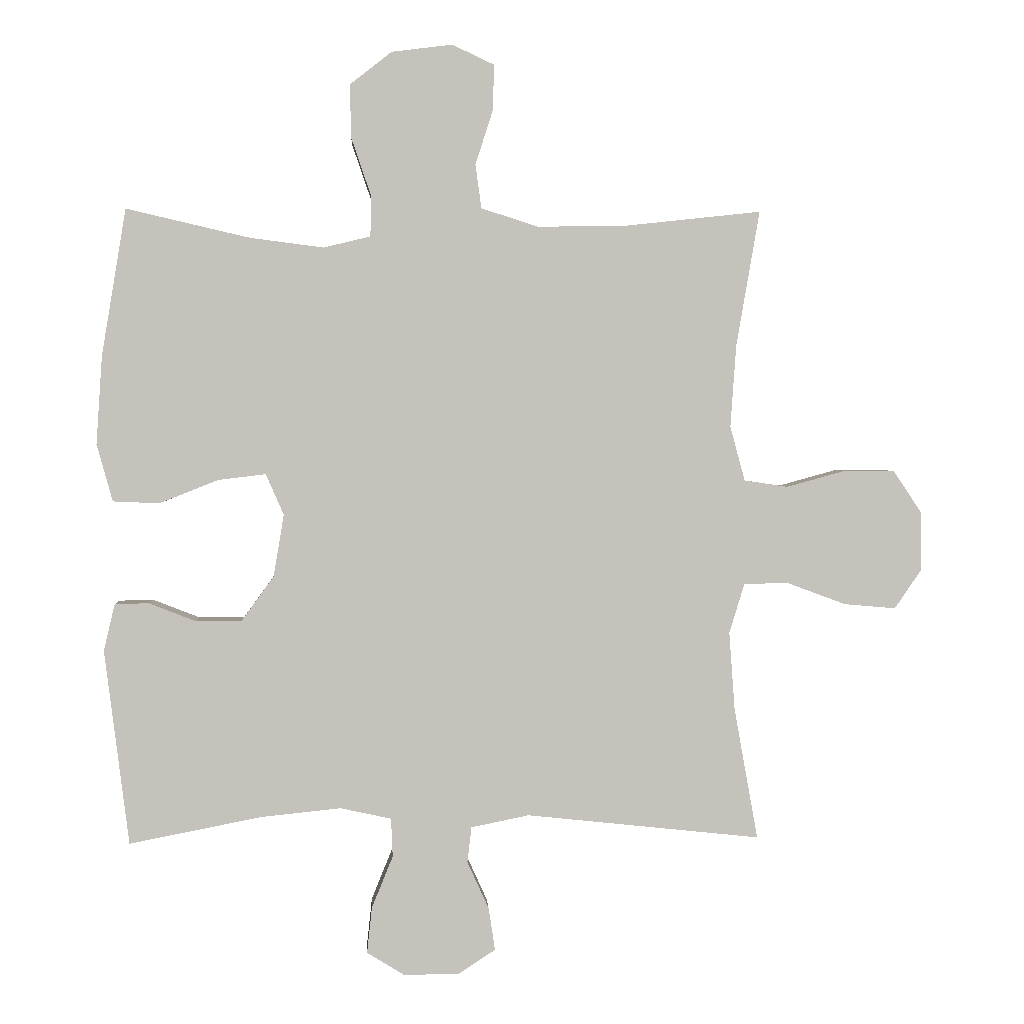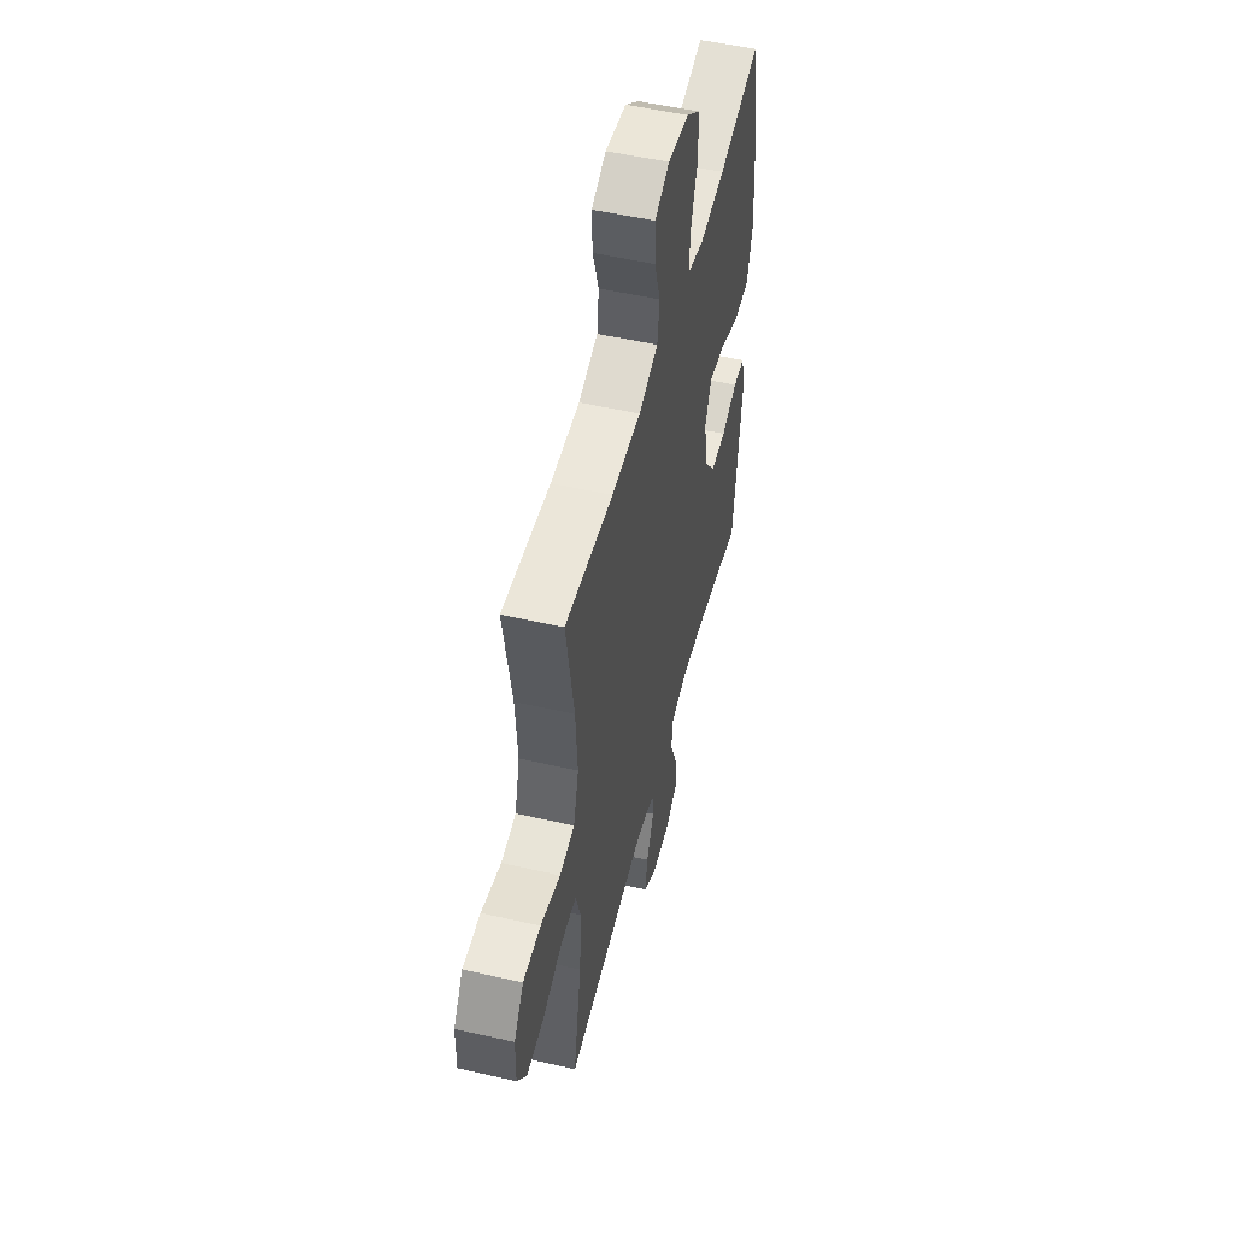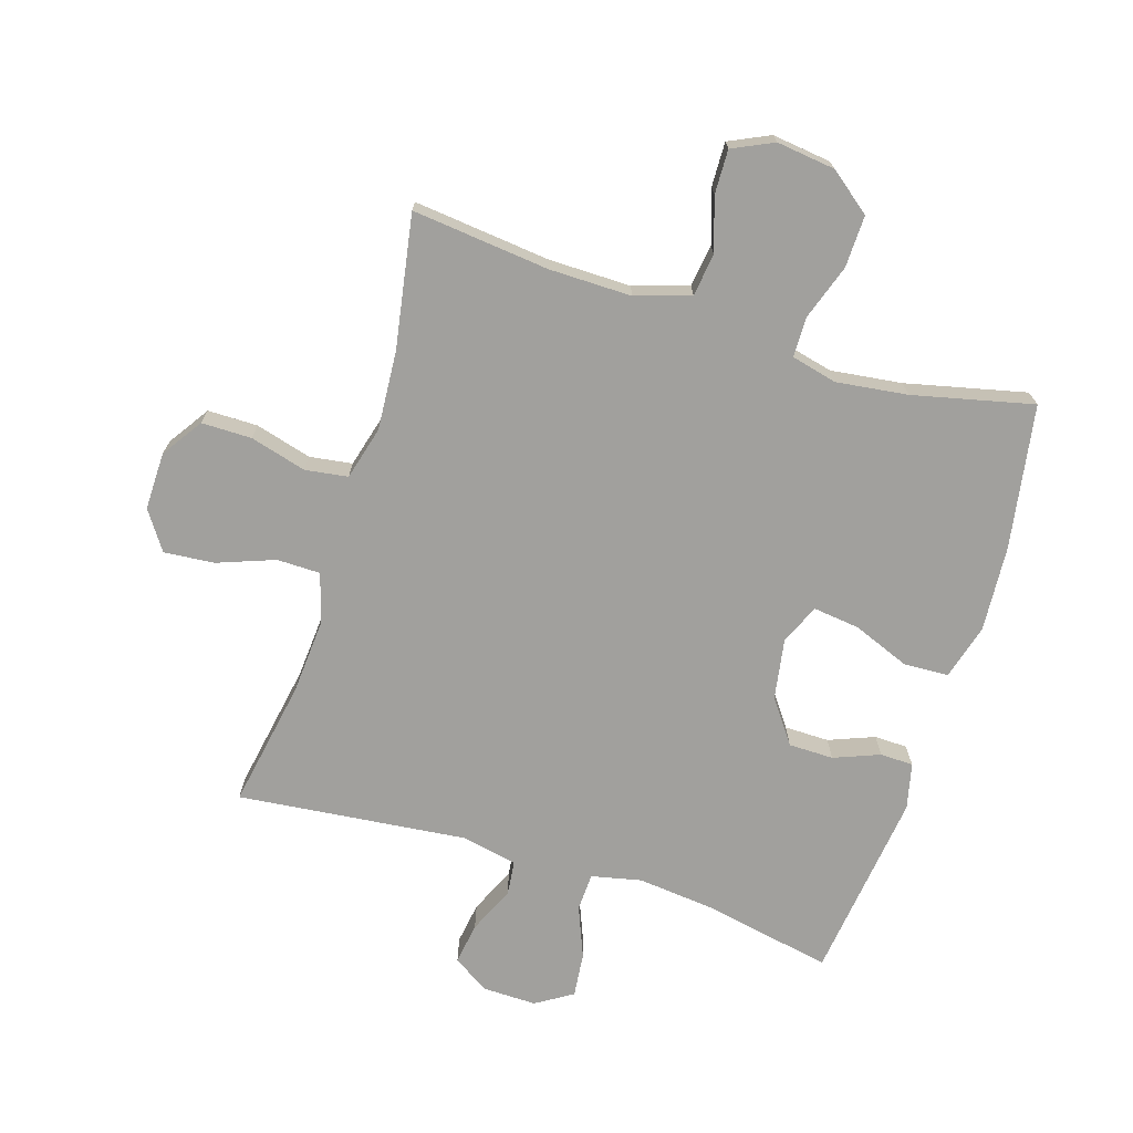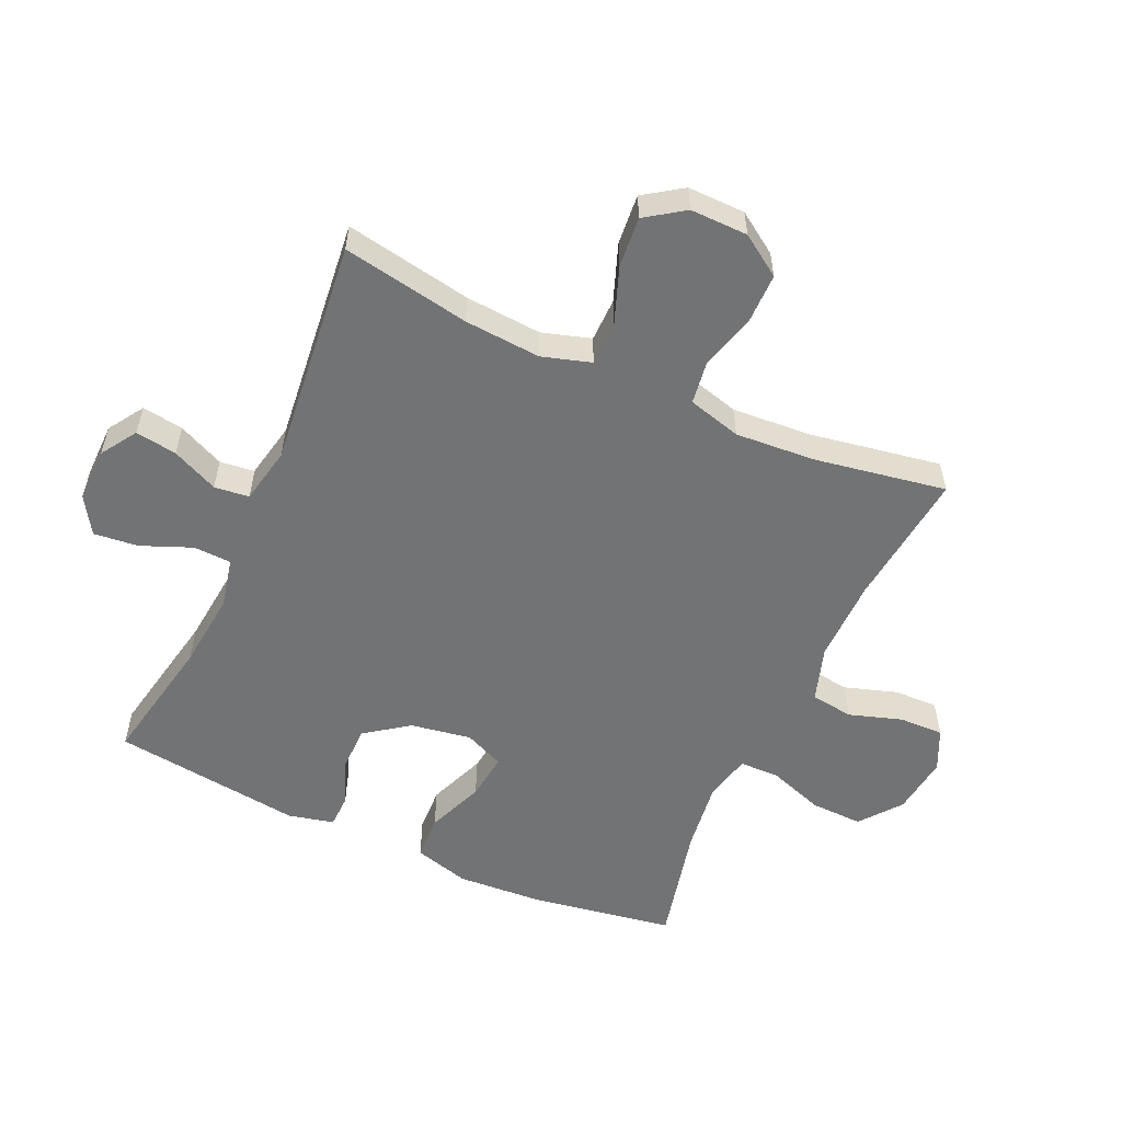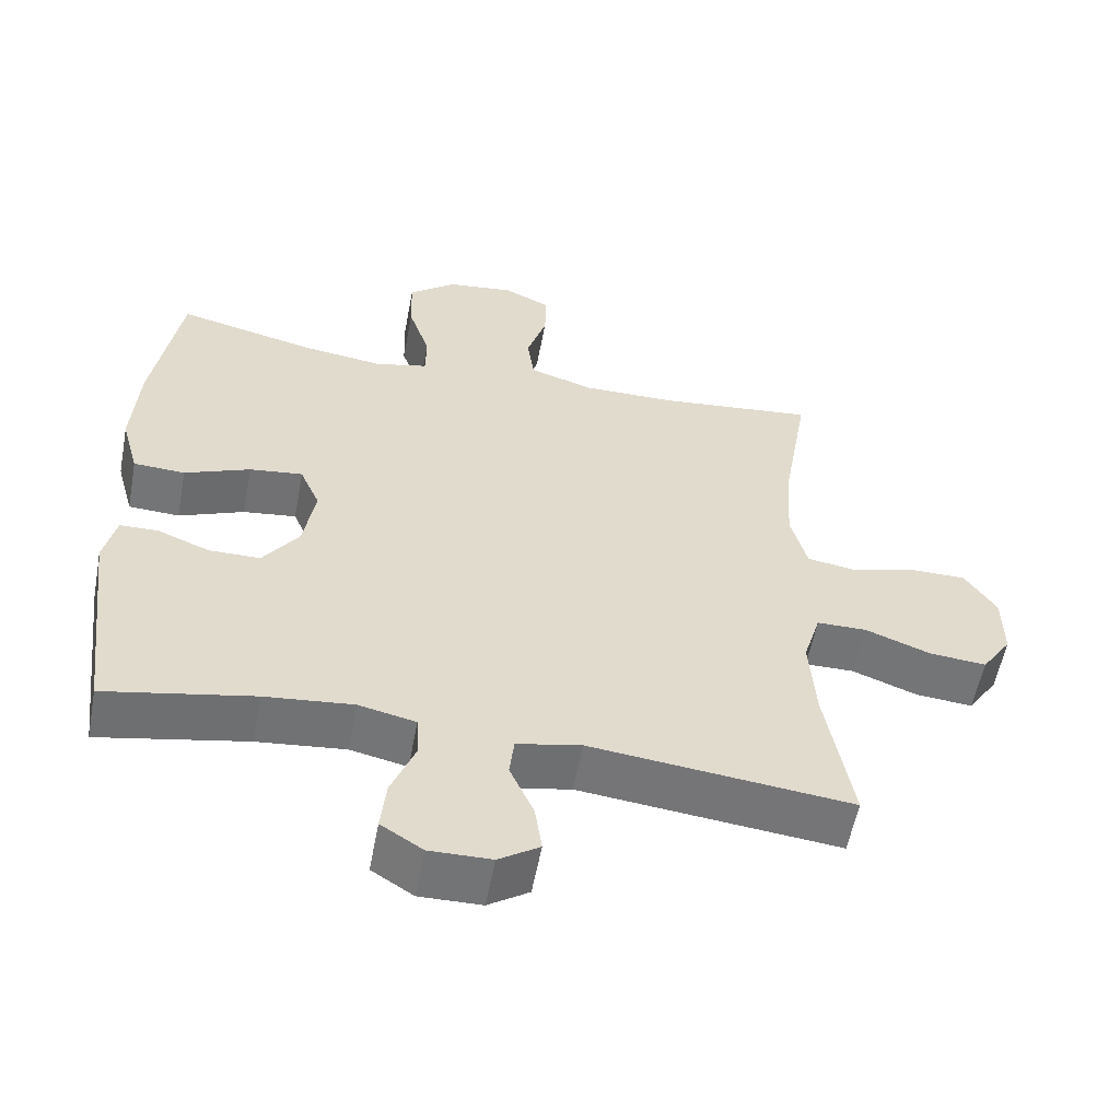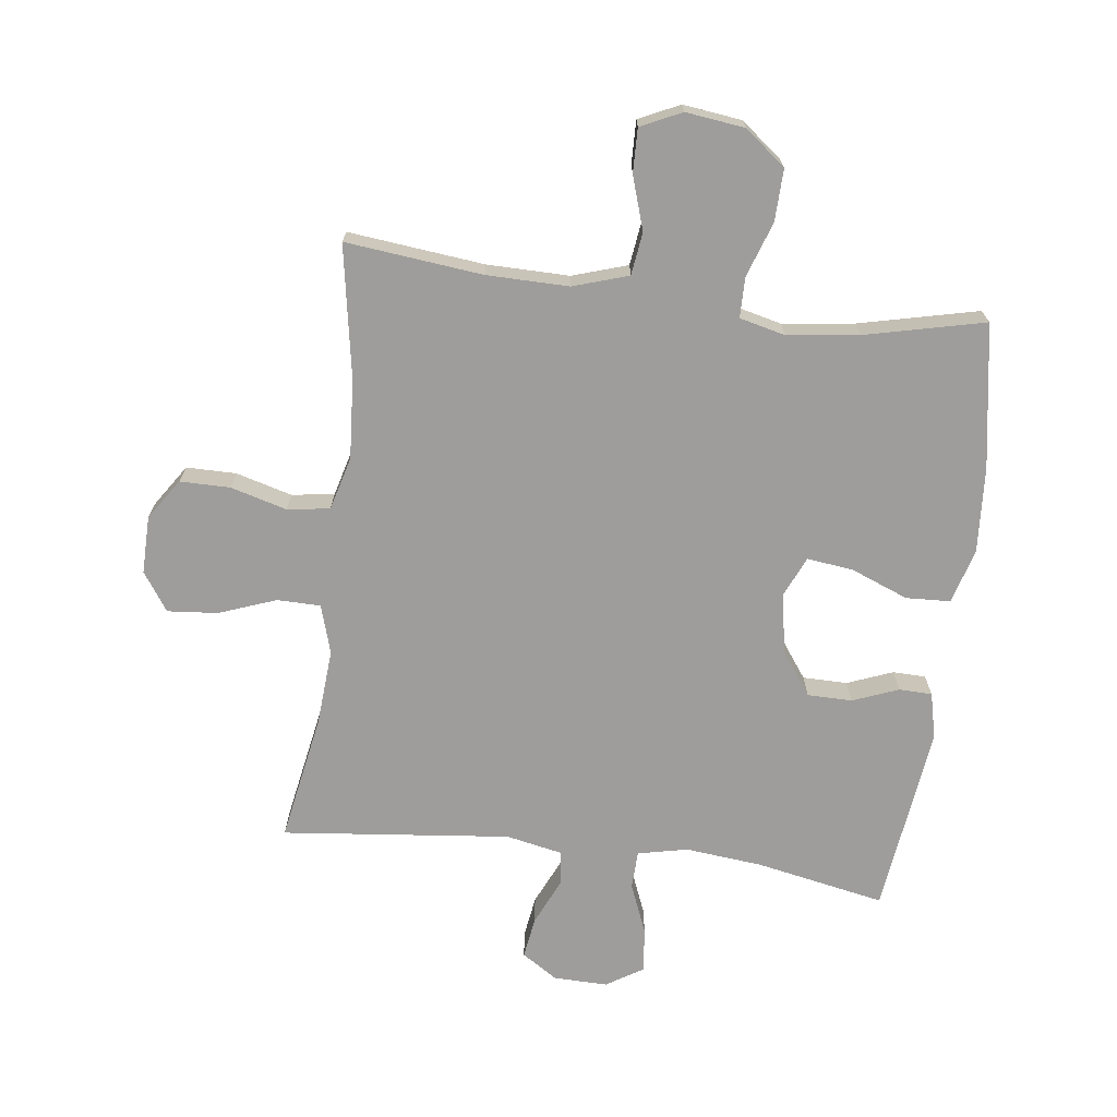
<metadata>
{"format":"obj","ext":"obj","renderer":"f3d","projection":"perspective","resolution":1024,"background":"white","views":[{"elev":2.2,"azim":176.7,"up":"+Z"},{"elev":51.9,"azim":-76.0,"up":"+Z"},{"elev":-71.7,"azim":-17.4,"up":"+Y"},{"elev":-55.9,"azim":-114.4,"up":"+Y"},{"elev":-56.2,"azim":169.3,"up":"+Z"},{"elev":-70.7,"azim":-7.2,"up":"+Y"}]}
</metadata>
<code>
o path6358
v 0.3313 0.0375 0.4456
v 0.216 0.0375 0.4308
v 0.1421 0.0375 0.4486
v 0.1412 0.0375 0.5132
v 0.1718 0.0375 0.6027
v 0.1741 0.0375 0.6865
v 0.1081 0.0375 0.7383
v 0.01274 0.0375 0.7503
v -0.05325 0.0375 0.7194
v -0.05133 0.0375 0.6482
v -0.02378 0.0375 0.5625
v -0.03306 0.0375 0.4938
v -0.122 0.0375 0.4653
v -0.2553 0.0375 0.4666
v -0.4764 0.0375 0.4905
v -0.4397 0.0375 0.2773
v -0.4307 0.0375 0.1487
v -0.4541 0.0375 0.0624
v -0.5229 0.0375 0.05243
v -0.6139 0.0375 0.07747
v -0.6949 0.0375 0.07734
v -0.7391 0.0375 0.01159
v -0.7404 0.0375 -0.08135
v -0.698 0.0375 -0.1433
v -0.6169 0.0375 -0.1362
v -0.5245 0.0375 -0.102
v -0.4543 0.0375 -0.1029
v -0.4303 0.0375 -0.1817
v -0.4392 0.0375 -0.3047
v -0.4764 0.0375 -0.5114
v -0.1079 0.0375 -0.4721
v -0.01676 0.0375 -0.4906
v -0.01022 0.0375 -0.5466
v -0.04421 0.0375 -0.6212
v -0.05434 0.0375 -0.6883
v 0.003353 0.0375 -0.7257
v 0.09094 0.0375 -0.7271
v 0.1501 0.0375 -0.6902
v 0.1423 0.0375 -0.6182
v 0.1089 0.0375 -0.5363
v 0.1114 0.0375 -0.4756
v 0.192 0.0375 -0.458
v 0.3165 0.0375 -0.4708
v 0.5253 0.0375 -0.5114
v 0.5635 0.0375 -0.2046
v 0.5462 0.0375 -0.1312
v 0.4929 0.0375 -0.1298
v 0.4189 0.0375 -0.1587
v 0.3466 0.0375 -0.1581
v 0.2962 0.0375 -0.08827
v 0.2799 0.0375 0.009492
v 0.3081 0.0375 0.07376
v 0.3831 0.0375 0.06457
v 0.4755 0.0375 0.02788
v 0.5479 0.0375 0.03114
v 0.5729 0.0375 0.1208
v 0.5637 0.0375 0.259
v 0.5253 0.0375 0.4905
v 0.3313 -0.0375 0.4456
v 0.216 -0.0375 0.4308
v 0.1421 -0.0375 0.4486
v 0.1412 -0.0375 0.5132
v 0.1718 -0.0375 0.6027
v 0.1741 -0.0375 0.6865
v 0.1081 -0.0375 0.7383
v 0.01274 -0.0375 0.7503
v -0.05325 -0.0375 0.7194
v -0.05133 -0.0375 0.6482
v -0.02378 -0.0375 0.5625
v -0.03306 -0.0375 0.4938
v -0.122 -0.0375 0.4653
v -0.2553 -0.0375 0.4666
v -0.4764 -0.0375 0.4905
v -0.4397 -0.0375 0.2773
v -0.4307 -0.0375 0.1487
v -0.4541 -0.0375 0.0624
v -0.5229 -0.0375 0.05243
v -0.6139 -0.0375 0.07747
v -0.6949 -0.0375 0.07734
v -0.7391 -0.0375 0.01159
v -0.7404 -0.0375 -0.08135
v -0.698 -0.0375 -0.1433
v -0.6169 -0.0375 -0.1362
v -0.5245 -0.0375 -0.102
v -0.4543 -0.0375 -0.1029
v -0.4303 -0.0375 -0.1817
v -0.4392 -0.0375 -0.3047
v -0.4764 -0.0375 -0.5114
v -0.1079 -0.0375 -0.4721
v -0.01676 -0.0375 -0.4906
v -0.01022 -0.0375 -0.5466
v -0.04421 -0.0375 -0.6212
v -0.05434 -0.0375 -0.6883
v 0.003353 -0.0375 -0.7257
v 0.09094 -0.0375 -0.7271
v 0.1501 -0.0375 -0.6902
v 0.1423 -0.0375 -0.6182
v 0.1089 -0.0375 -0.5363
v 0.1114 -0.0375 -0.4756
v 0.192 -0.0375 -0.458
v 0.3165 -0.0375 -0.4708
v 0.5253 -0.0375 -0.5114
v 0.5635 -0.0375 -0.2046
v 0.5462 -0.0375 -0.1312
v 0.4929 -0.0375 -0.1298
v 0.4189 -0.0375 -0.1587
v 0.3466 -0.0375 -0.1581
v 0.2962 -0.0375 -0.08827
v 0.2799 -0.0375 0.009492
v 0.3081 -0.0375 0.07376
v 0.3831 -0.0375 0.06457
v 0.4755 -0.0375 0.02788
v 0.5479 -0.0375 0.03114
v 0.5729 -0.0375 0.1208
v 0.5637 -0.0375 0.259
v 0.5253 -0.0375 0.4905
v 0.5479 0.0375 0.03114
v 0.5479 0.0375 0.03114
v 0.5729 0.0375 0.1208
v 0.5637 0.0375 0.259
v 0.5635 0.0375 -0.2046
v 0.5462 0.0375 -0.1312
v 0.5462 0.0375 -0.1312
v 0.4755 0.0375 0.02788
v 0.4929 0.0375 -0.1298
v 0.5253 0.0375 -0.5114
v 0.5253 0.0375 -0.5114
v 0.5253 0.0375 0.4905
v 0.5253 0.0375 0.4905
v 0.4189 0.0375 -0.1587
v 0.3831 0.0375 0.06457
v 0.3313 0.0375 0.4456
v 0.3165 0.0375 -0.4708
v 0.3466 0.0375 -0.1581
v 0.3081 0.0375 0.07376
v 0.3081 0.0375 0.07376
v 0.2962 0.0375 -0.08827
v 0.216 0.0375 0.4308
v 0.192 0.0375 -0.458
v 0.2799 0.0375 0.009492
v 0.1421 0.0375 0.4486
v 0.1421 0.0375 0.4486
v 0.1114 0.0375 -0.4756
v 0.1114 0.0375 -0.4756
v 0.1718 0.0375 0.6027
v 0.1741 0.0375 0.6865
v 0.1081 0.0375 0.7383
v 0.1412 0.0375 0.5132
v 0.09094 0.0375 -0.7271
v 0.1501 0.0375 -0.6902
v 0.1501 0.0375 -0.6902
v 0.1423 0.0375 -0.6182
v 0.1089 0.0375 -0.5363
v 0.01274 0.0375 0.7503
v 0.003353 0.0375 -0.7257
v -0.05325 0.0375 0.7194
v -0.05325 0.0375 0.7194
v -0.05434 0.0375 -0.6883
v -0.05434 0.0375 -0.6883
v -0.04421 0.0375 -0.6212
v -0.01022 0.0375 -0.5466
v -0.01676 0.0375 -0.4906
v -0.01676 0.0375 -0.4906
v -0.1079 0.0375 -0.4721
v -0.02378 0.0375 0.5625
v -0.03306 0.0375 0.4938
v -0.03306 0.0375 0.4938
v -0.05133 0.0375 0.6482
v -0.122 0.0375 0.4653
v -0.2553 0.0375 0.4666
v -0.4764 0.0375 -0.5114
v -0.4764 0.0375 -0.5114
v -0.4392 0.0375 -0.3047
v -0.4303 0.0375 -0.1817
v -0.4543 0.0375 -0.1029
v -0.4543 0.0375 -0.1029
v -0.4307 0.0375 0.1487
v -0.4541 0.0375 0.0624
v -0.4541 0.0375 0.0624
v -0.4397 0.0375 0.2773
v -0.4764 0.0375 0.4905
v -0.4764 0.0375 0.4905
v -0.5229 0.0375 0.05243
v -0.5245 0.0375 -0.102
v -0.6139 0.0375 0.07747
v -0.6169 0.0375 -0.1362
v -0.6949 0.0375 0.07734
v -0.698 0.0375 -0.1433
v -0.698 0.0375 -0.1433
v -0.7391 0.0375 0.01159
v -0.7404 0.0375 -0.08135
v 0.5479 -0.0375 0.03114
v 0.5479 -0.0375 0.03114
v 0.5729 -0.0375 0.1208
v 0.5637 -0.0375 0.259
v 0.5635 -0.0375 -0.2046
v 0.5462 -0.0375 -0.1312
v 0.5462 -0.0375 -0.1312
v 0.4755 -0.0375 0.02788
v 0.4929 -0.0375 -0.1298
v 0.5253 -0.0375 -0.5114
v 0.5253 -0.0375 -0.5114
v 0.5253 -0.0375 0.4905
v 0.5253 -0.0375 0.4905
v 0.4189 -0.0375 -0.1587
v 0.3831 -0.0375 0.06457
v 0.3313 -0.0375 0.4456
v 0.3165 -0.0375 -0.4708
v 0.3466 -0.0375 -0.1581
v 0.3081 -0.0375 0.07376
v 0.3081 -0.0375 0.07376
v 0.2962 -0.0375 -0.08827
v 0.216 -0.0375 0.4308
v 0.192 -0.0375 -0.458
v 0.2799 -0.0375 0.009492
v 0.1421 -0.0375 0.4486
v 0.1421 -0.0375 0.4486
v 0.1114 -0.0375 -0.4756
v 0.1114 -0.0375 -0.4756
v 0.1718 -0.0375 0.6027
v 0.1741 -0.0375 0.6865
v 0.1081 -0.0375 0.7383
v 0.1412 -0.0375 0.5132
v 0.09094 -0.0375 -0.7271
v 0.1501 -0.0375 -0.6902
v 0.1501 -0.0375 -0.6902
v 0.1423 -0.0375 -0.6182
v 0.1089 -0.0375 -0.5363
v 0.01274 -0.0375 0.7503
v 0.003353 -0.0375 -0.7257
v -0.05325 -0.0375 0.7194
v -0.05325 -0.0375 0.7194
v -0.05434 -0.0375 -0.6883
v -0.05434 -0.0375 -0.6883
v -0.04421 -0.0375 -0.6212
v -0.01022 -0.0375 -0.5466
v -0.01676 -0.0375 -0.4906
v -0.01676 -0.0375 -0.4906
v -0.1079 -0.0375 -0.4721
v -0.02378 -0.0375 0.5625
v -0.03306 -0.0375 0.4938
v -0.03306 -0.0375 0.4938
v -0.05133 -0.0375 0.6482
v -0.122 -0.0375 0.4653
v -0.2553 -0.0375 0.4666
v -0.4764 -0.0375 -0.5114
v -0.4764 -0.0375 -0.5114
v -0.4392 -0.0375 -0.3047
v -0.4303 -0.0375 -0.1817
v -0.4543 -0.0375 -0.1029
v -0.4543 -0.0375 -0.1029
v -0.4307 -0.0375 0.1487
v -0.4541 -0.0375 0.0624
v -0.4541 -0.0375 0.0624
v -0.4397 -0.0375 0.2773
v -0.4764 -0.0375 0.4905
v -0.4764 -0.0375 0.4905
v -0.5229 -0.0375 0.05243
v -0.5245 -0.0375 -0.102
v -0.6139 -0.0375 0.07747
v -0.6169 -0.0375 -0.1362
v -0.6949 -0.0375 0.07734
v -0.698 -0.0375 -0.1433
v -0.698 -0.0375 -0.1433
v -0.7391 -0.0375 0.01159
v -0.7404 -0.0375 -0.08135
f 215 216 244
f 243 229 231
f 261 265 266
f 213 210 207
f 218 237 228
f 244 216 241
f 237 212 239
f 206 207 210
f 240 220 222
f 212 215 249
f 227 235 224
f 250 253 258
f 207 195 203
f 261 266 263
f 225 227 224
f 199 194 206
f 196 208 201
f 228 236 227
f 230 224 235
f 252 244 245
f 233 230 235
f 249 215 250
f 218 212 237
f 222 220 221
f 208 209 214
f 259 260 261
f 239 248 246
f 239 212 249
f 195 206 194
f 216 223 241
f 210 213 216
f 210 216 215
f 220 240 223
f 250 258 259
f 192 194 199
f 243 222 229
f 228 237 236
f 235 227 236
f 252 215 244
f 253 215 252
f 255 245 256
f 196 205 208
f 241 223 240
f 252 245 255
f 207 206 195
f 205 196 200
f 209 208 205
f 214 212 218
f 200 196 197
f 265 260 262
f 209 212 214
f 240 222 243
f 239 249 248
f 250 215 253
f 260 265 261
f 258 260 259
f 118 56 114 193
f 56 57 115 114
f 45 123 198 103
f 54 55 113 112
f 46 47 105 104
f 127 45 103 202
f 57 129 204 115
f 47 48 106 105
f 53 54 112 111
f 58 1 59 116
f 43 44 102 101
f 48 49 107 106
f 136 53 111 211
f 49 50 108 107
f 1 2 60 59
f 42 43 101 100
f 51 52 110 109
f 50 51 109 108
f 2 142 217 60
f 144 42 100 219
f 5 6 64 63
f 6 7 65 64
f 4 5 63 62
f 37 151 226 95
f 38 39 97 96
f 39 40 98 97
f 3 4 62 61
f 40 41 99 98
f 7 8 66 65
f 36 37 95 94
f 8 157 232 66
f 159 36 94 234
f 34 35 93 92
f 33 34 92 91
f 163 33 91 238
f 31 32 90 89
f 11 167 242 69
f 10 11 69 68
f 9 10 68 67
f 12 13 71 70
f 13 14 72 71
f 172 31 89 247
f 29 30 88 87
f 28 29 87 86
f 176 28 86 251
f 17 179 254 75
f 16 17 75 74
f 182 16 74 257
f 14 15 73 72
f 18 19 77 76
f 26 27 85 84
f 19 20 78 77
f 25 26 84 83
f 20 21 79 78
f 189 25 83 264
f 21 22 80 79
f 23 24 82 81
f 22 23 81 80
f 140 169 141
f 168 156 154
f 186 191 190
f 138 132 135
f 143 153 162
f 169 166 141
f 162 164 137
f 131 135 132
f 165 147 145
f 137 174 140
f 152 149 160
f 175 183 178
f 132 128 120
f 186 188 191
f 150 149 152
f 124 131 119
f 121 126 133
f 153 152 161
f 155 160 149
f 177 170 169
f 158 160 155
f 174 175 140
f 143 162 137
f 147 146 145
f 133 139 134
f 184 186 185
f 164 171 173
f 164 174 137
f 120 119 131
f 141 166 148
f 135 141 138
f 135 140 141
f 145 148 165
f 175 184 183
f 117 124 119
f 168 154 147
f 153 161 162
f 160 161 152
f 177 169 140
f 178 177 140
f 180 181 170
f 121 133 130
f 166 165 148
f 177 180 170
f 132 120 131
f 130 125 121
f 134 130 133
f 139 143 137
f 125 122 121
f 190 187 185
f 134 139 137
f 165 168 147
f 164 173 174
f 175 178 140
f 185 186 190
f 183 184 185

</code>
